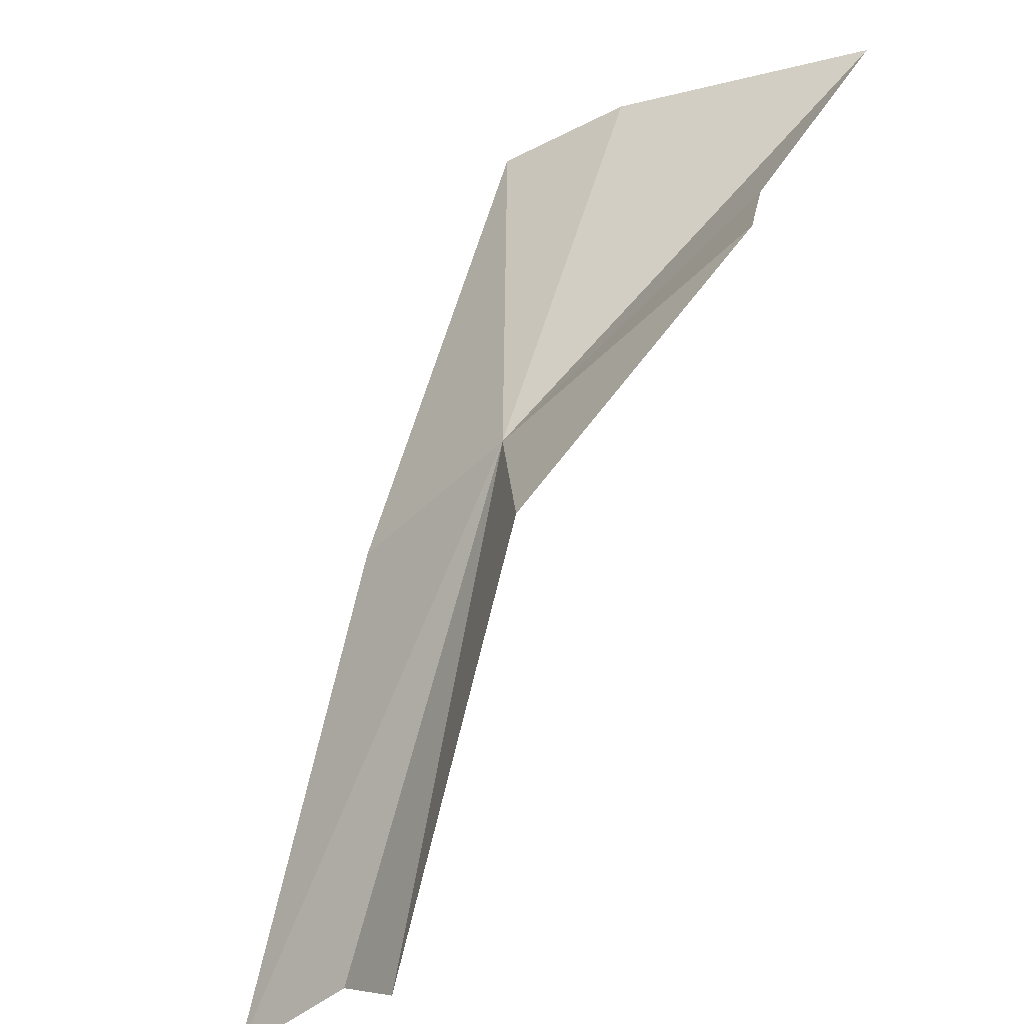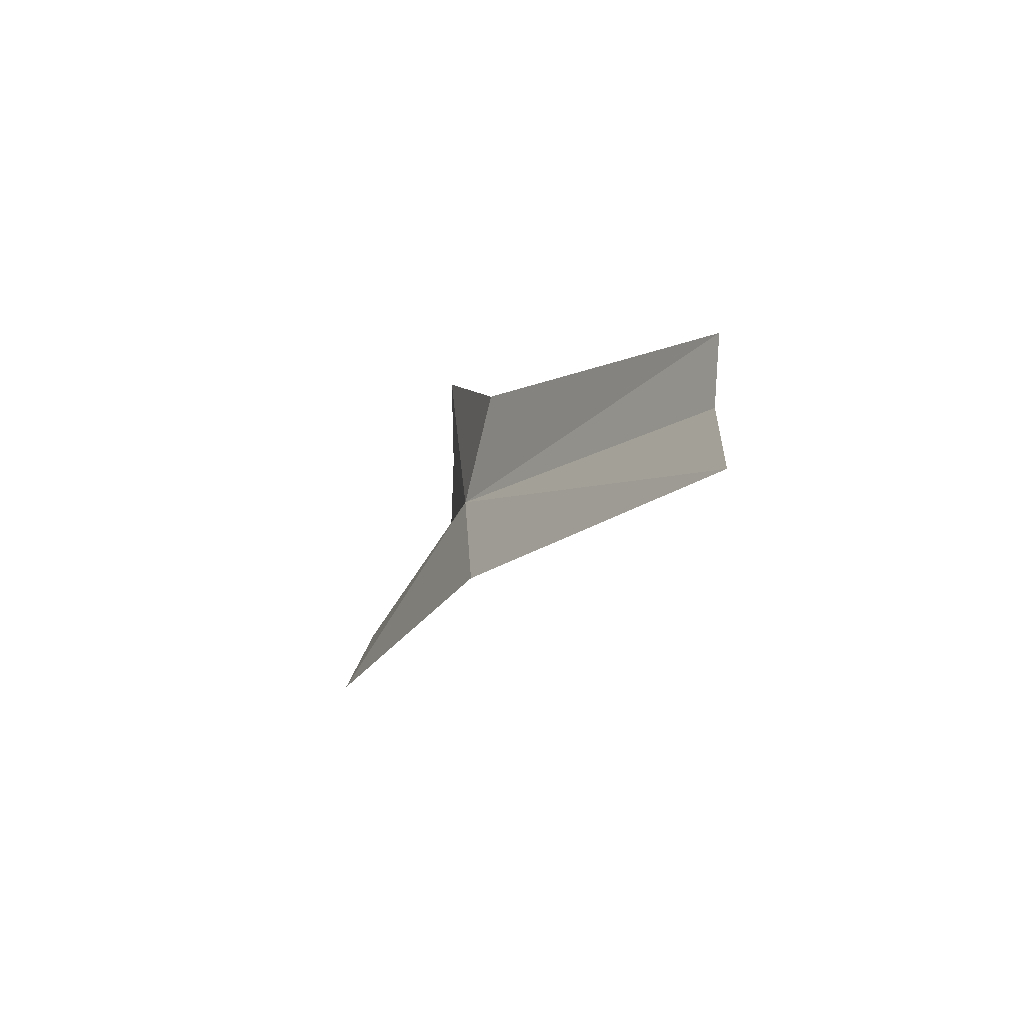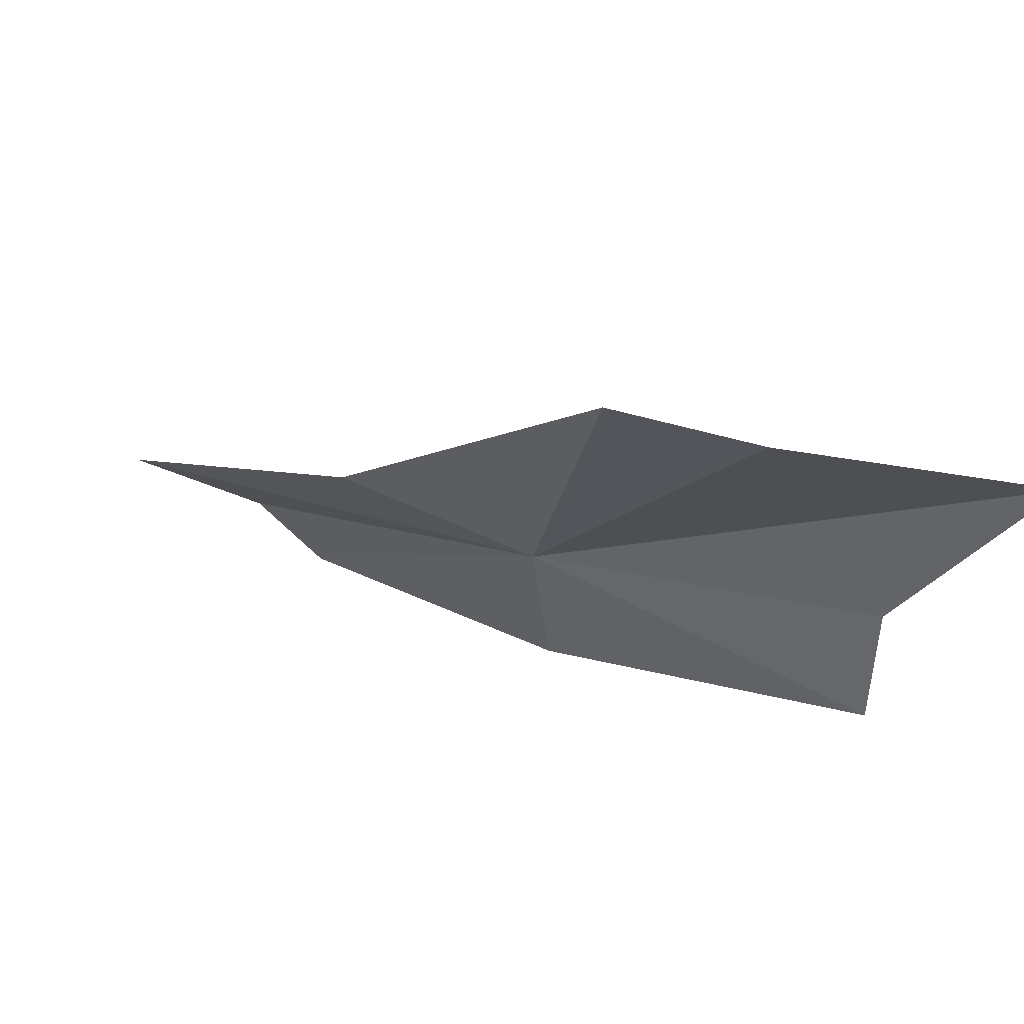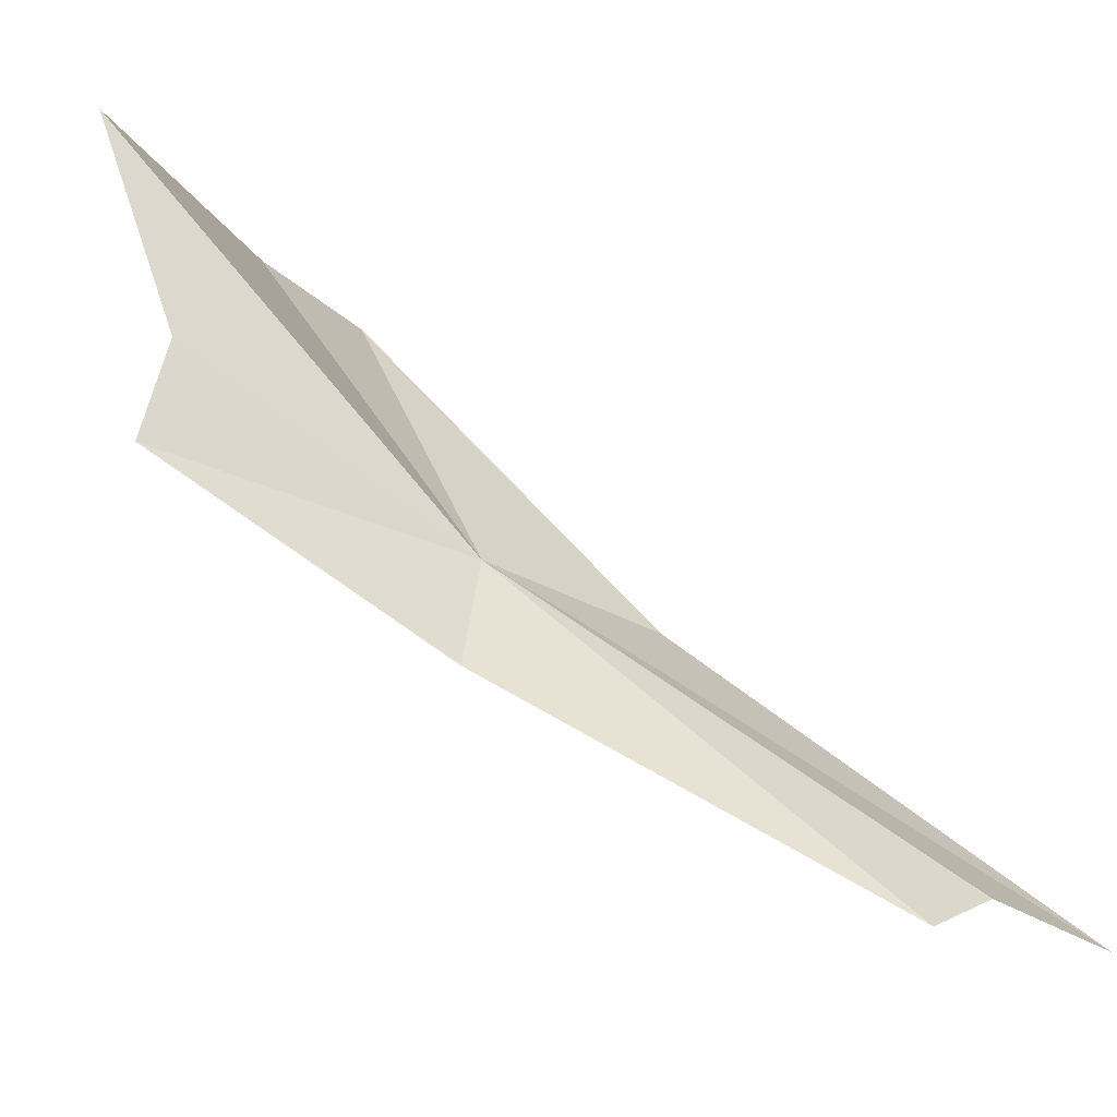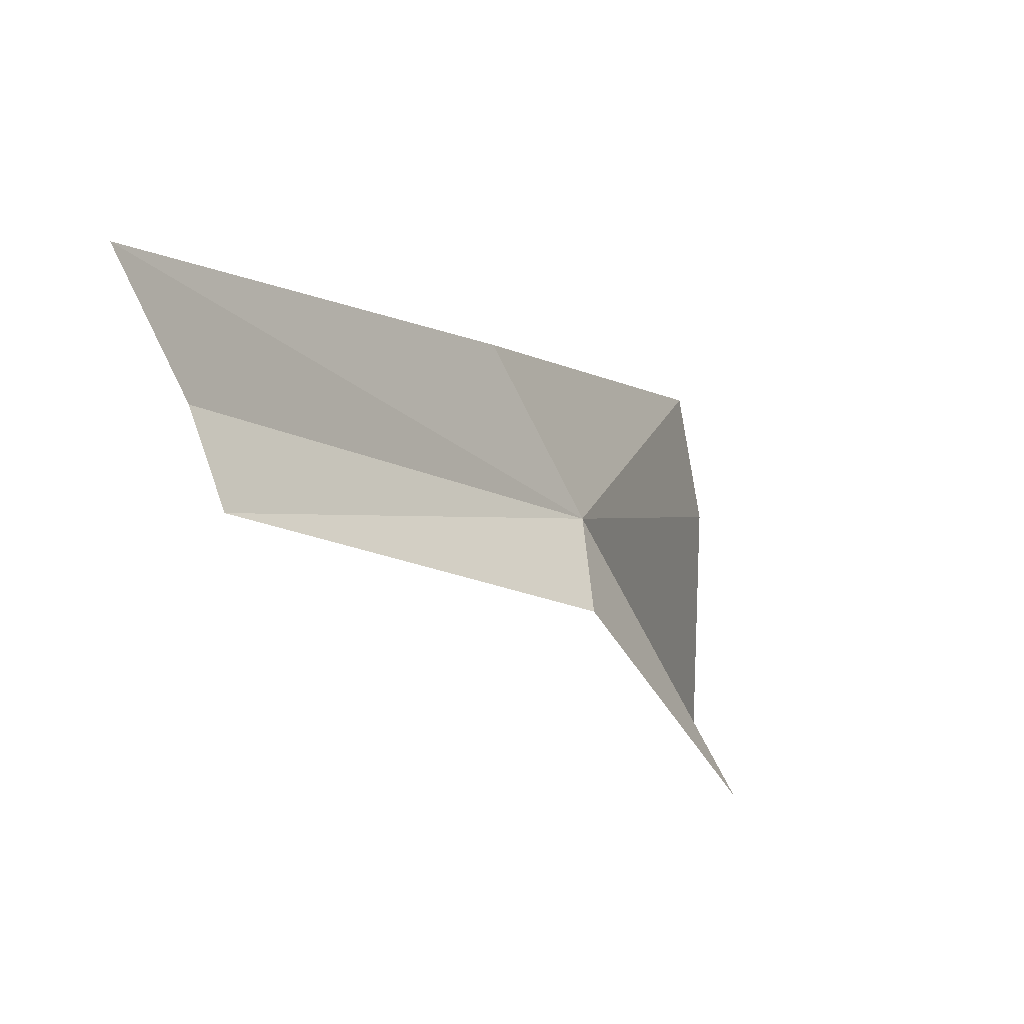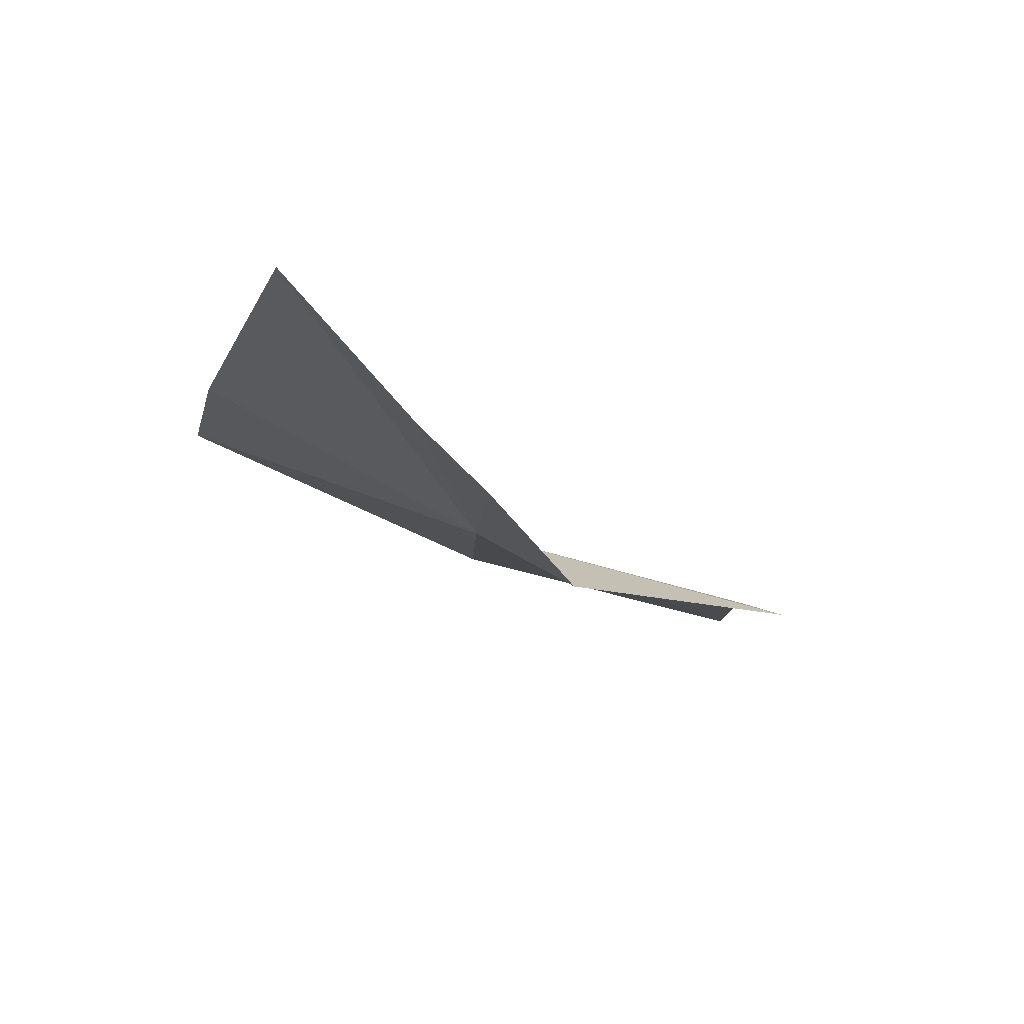
<metadata>
{"format":"obj","ext":"obj","renderer":"f3d","projection":"perspective","resolution":1024,"background":"white","views":[{"elev":-55.4,"azim":132.7,"up":"+Z"},{"elev":-69.3,"azim":165.8,"up":"+Y"},{"elev":50.7,"azim":109.3,"up":"+Z"},{"elev":-45.9,"azim":-129.6,"up":"+Z"},{"elev":-59.4,"azim":21.0,"up":"+Z"},{"elev":72.5,"azim":120.9,"up":"+Y"}]}
</metadata>
<code>
v -0.2664 -0.2228 0.32
v -0.2894 -0.2831 0.287
v -0.2892 -0.2666 0.2852
v -0.2683 -0.245 0.3222
v -0.2885 -0.2585 0.2783
v -0.2663 -0.2207 0.3043
v -0.262 -0.1851 0.3147
v -0.2654 -0.1855 0.3272
v -0.2694 -0.1717 0.3479
v -0.2591 -0.1978 0.3552
v -0.2564 -0.2129 0.358
f 1 3 2
f 1 2 4
f 1 6 5
f 1 5 3
f 1 8 7
f 1 7 6
f 1 10 9
f 1 9 8
f 1 4 11
f 1 11 10

</code>
